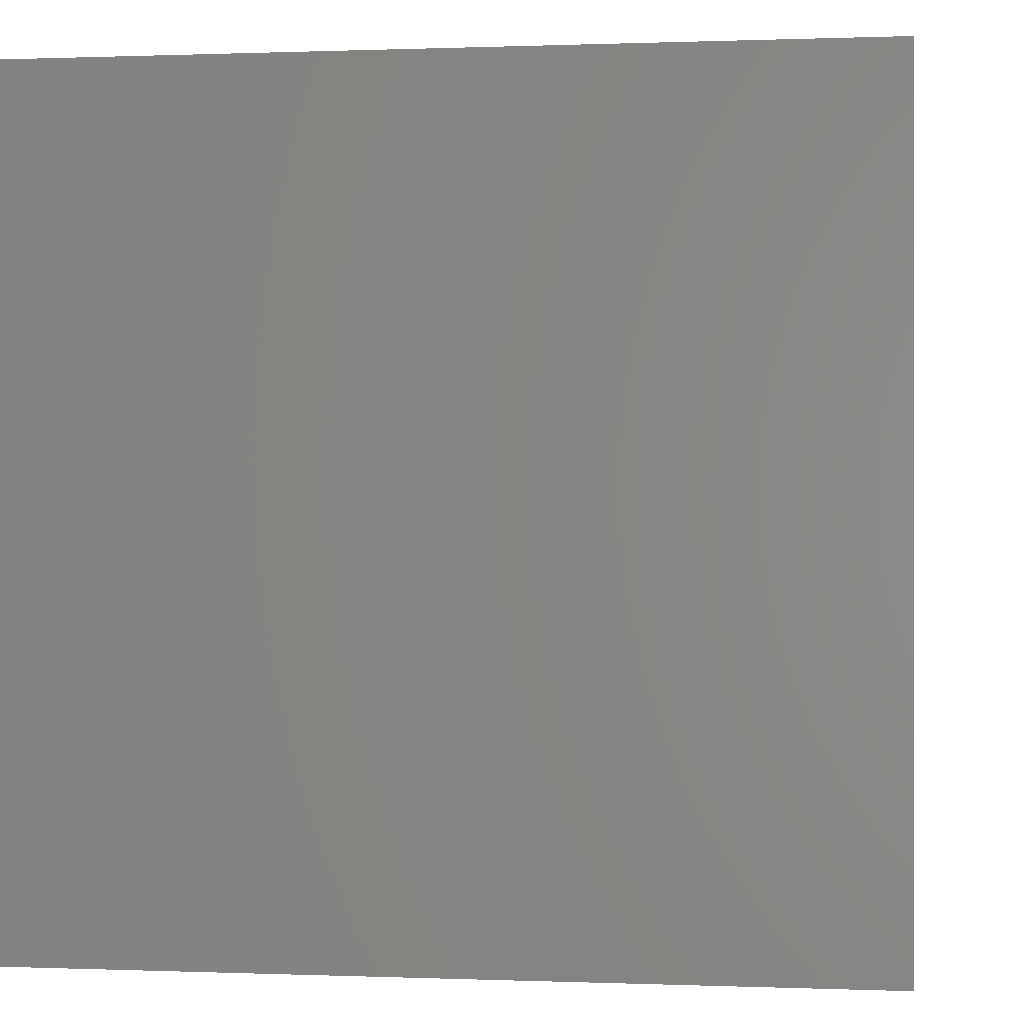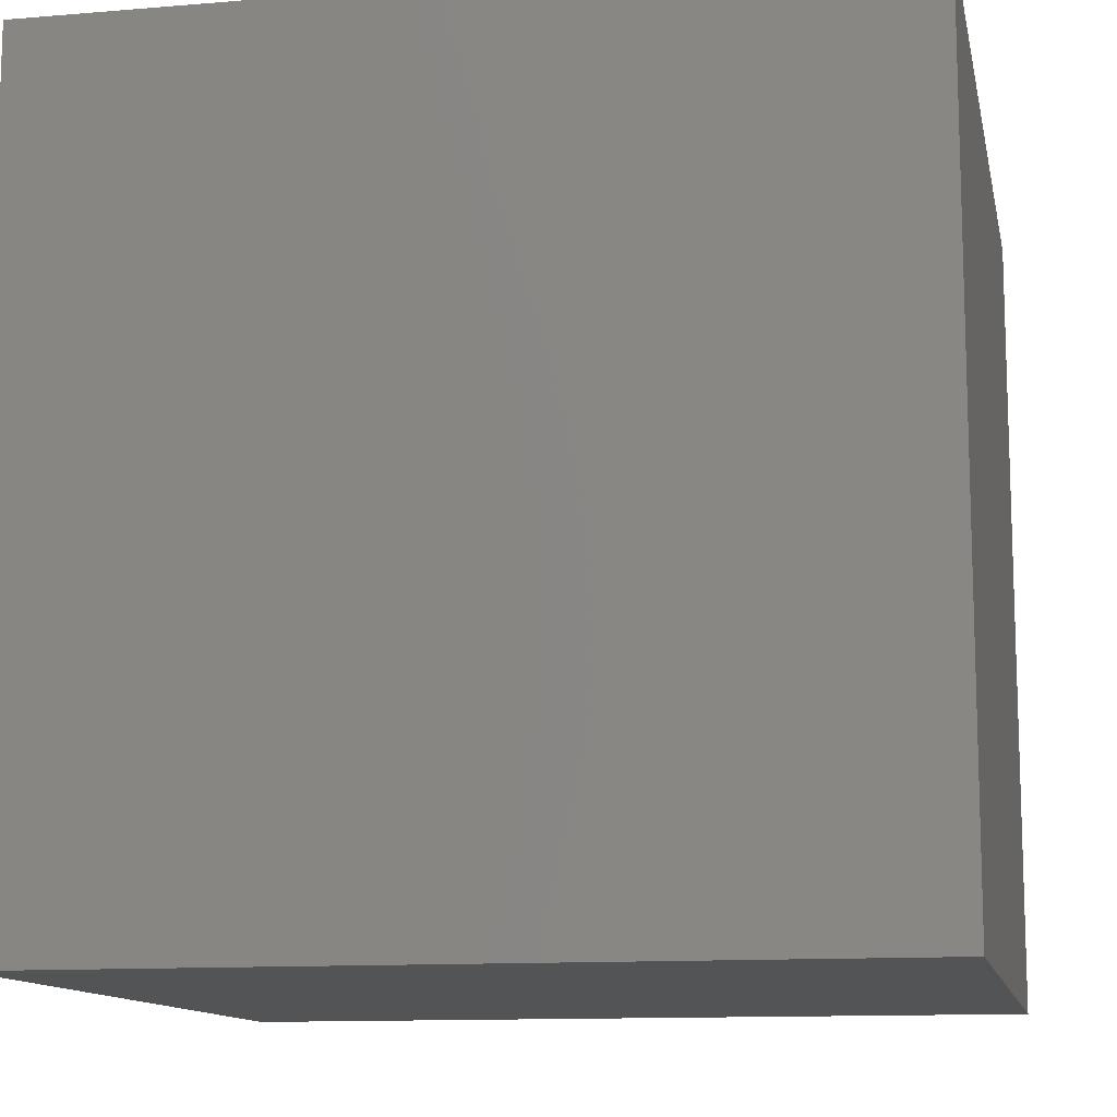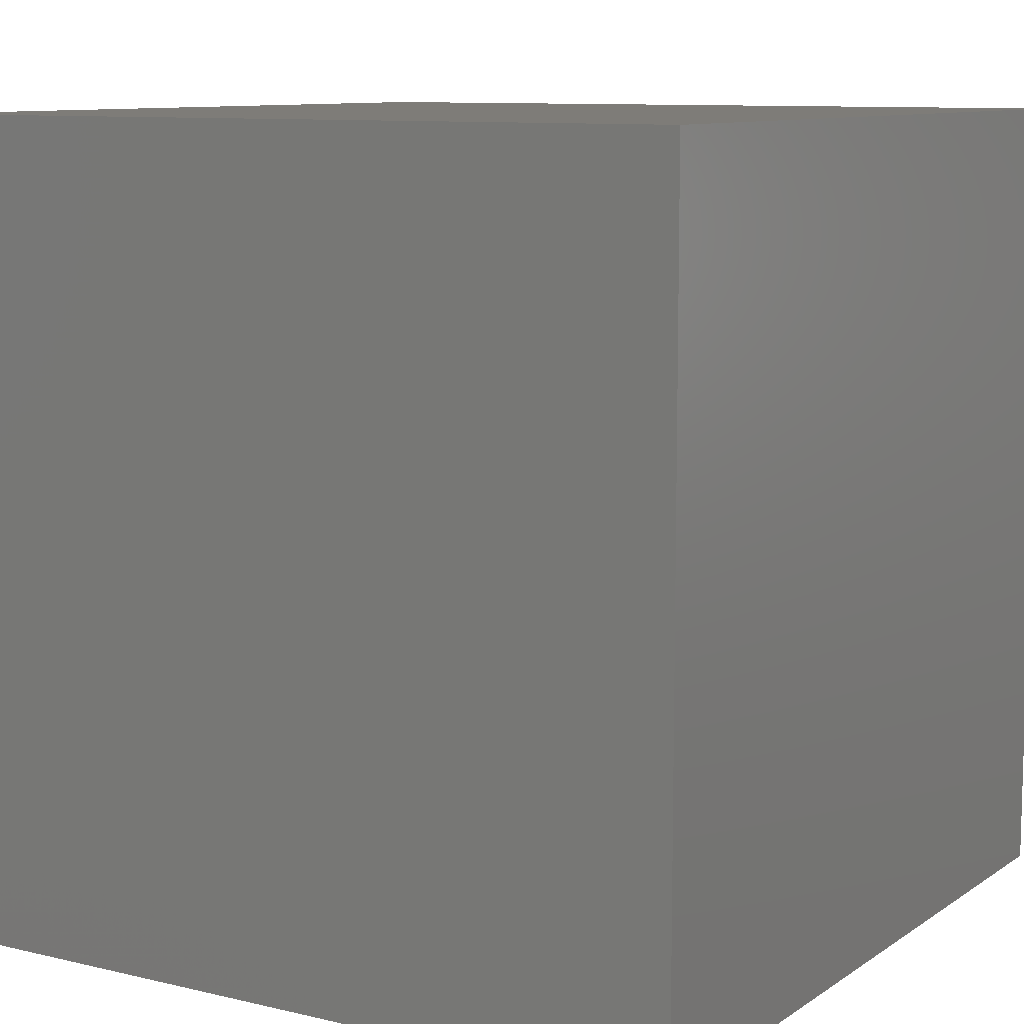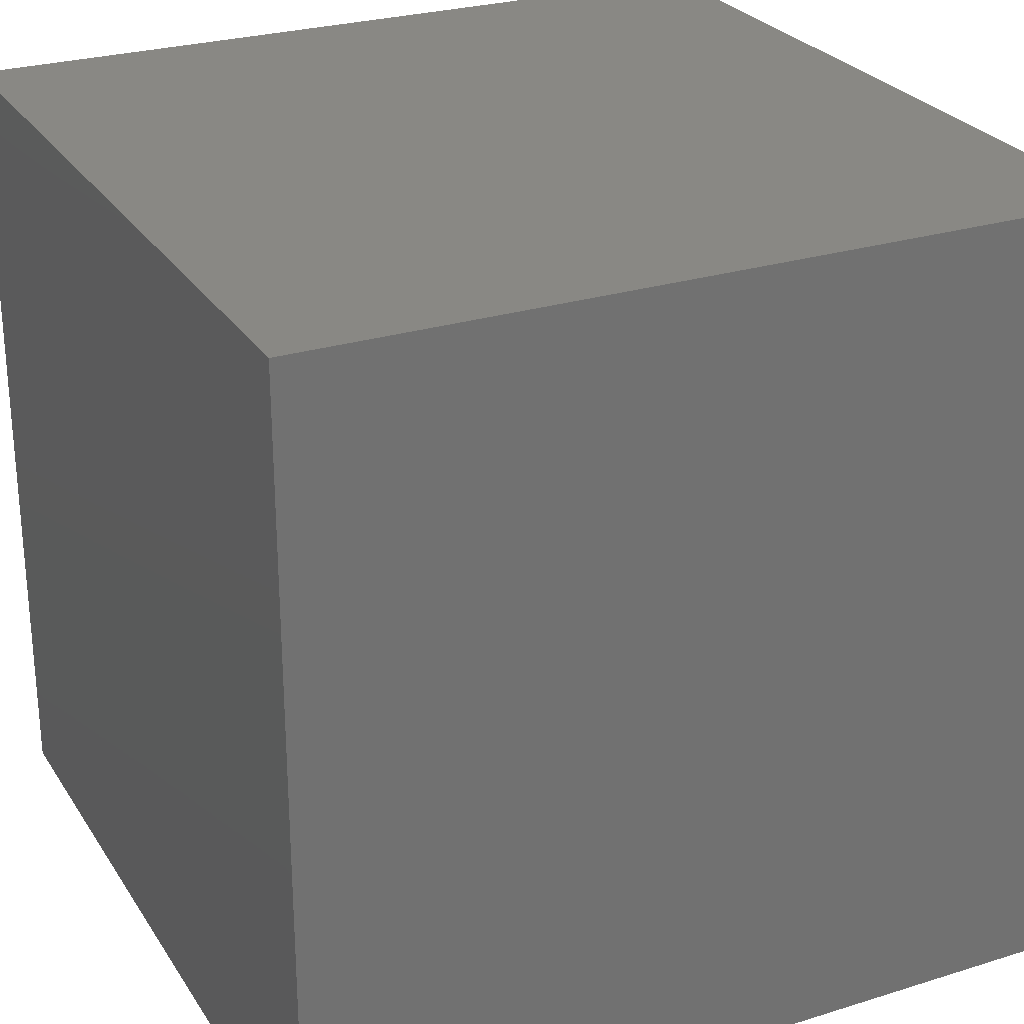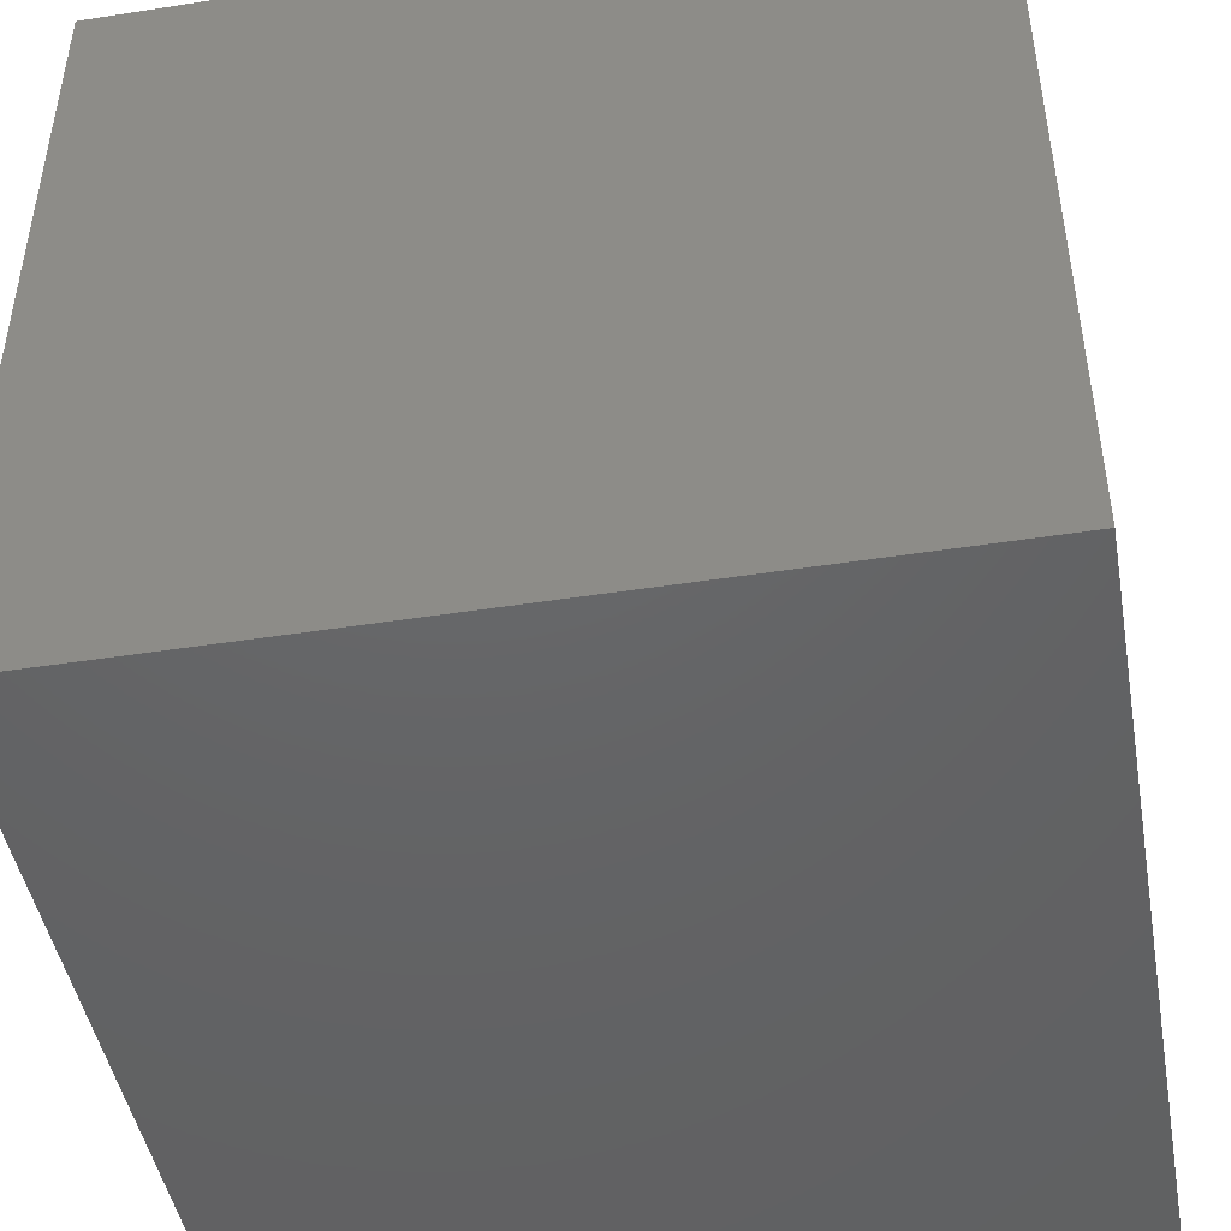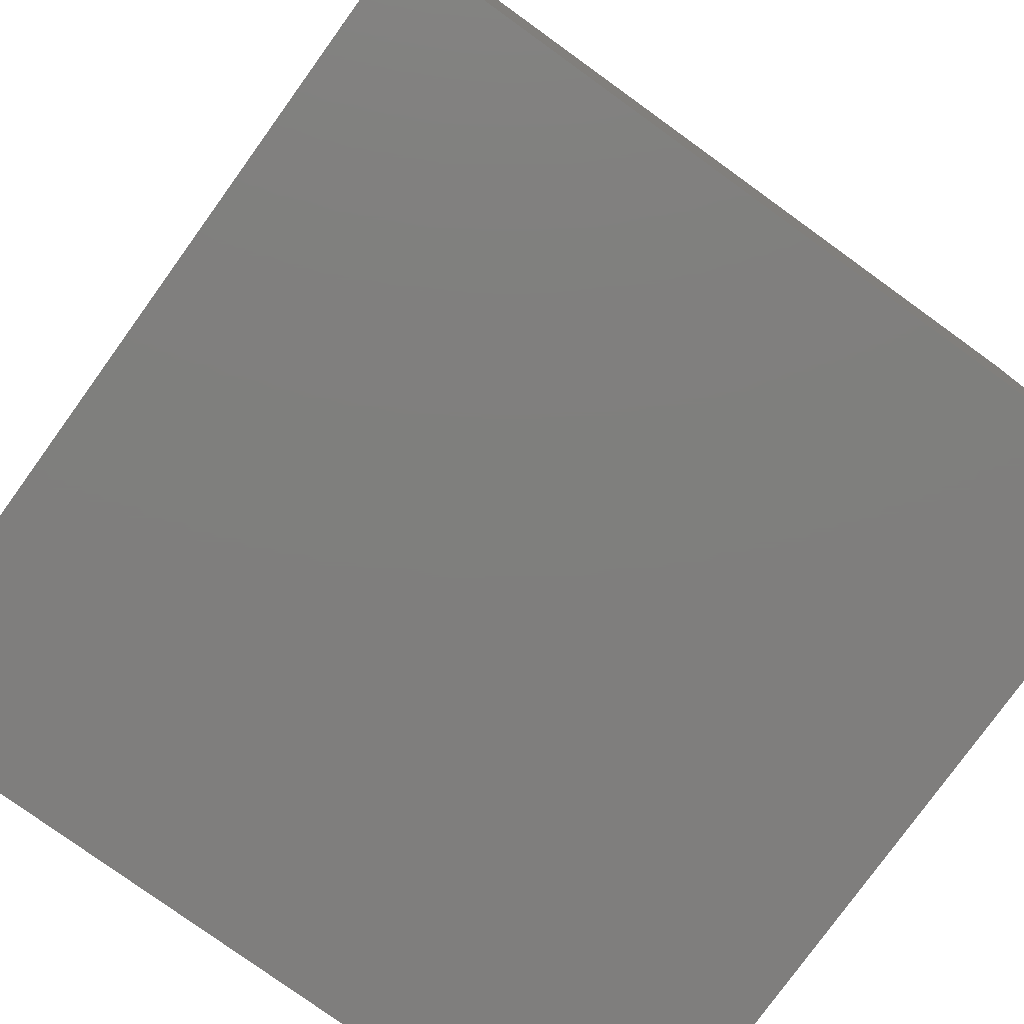
<metadata>
{"format":"stl","ext":"stl","renderer":"f3d","projection":"perspective","resolution":1024,"background":"white","views":[{"elev":0.2,"azim":-171.5,"up":"+Y"},{"elev":-12.0,"azim":101.3,"up":"+Y"},{"elev":9.7,"azim":31.6,"up":"+Y"},{"elev":26.7,"azim":154.1,"up":"+Y"},{"elev":-46.1,"azim":-169.9,"up":"+Y"},{"elev":-78.7,"azim":-125.8,"up":"+Y"}]}
</metadata>
<code>
# stl→obj: 8 verts, 12 faces
v 2 2 -2
v 2 -2 -2
v -2 2 -2
v -2 -2 -2
v 2 2 2
v -2 2 2
v 2 -2 2
v -2 -2 2
f 1 2 3
f 4 3 2
f 5 6 7
f 8 7 6
f 2 1 7
f 1 5 7
f 4 8 3
f 3 8 6
f 3 6 5
f 3 5 1
f 4 7 8
f 4 2 7

</code>
